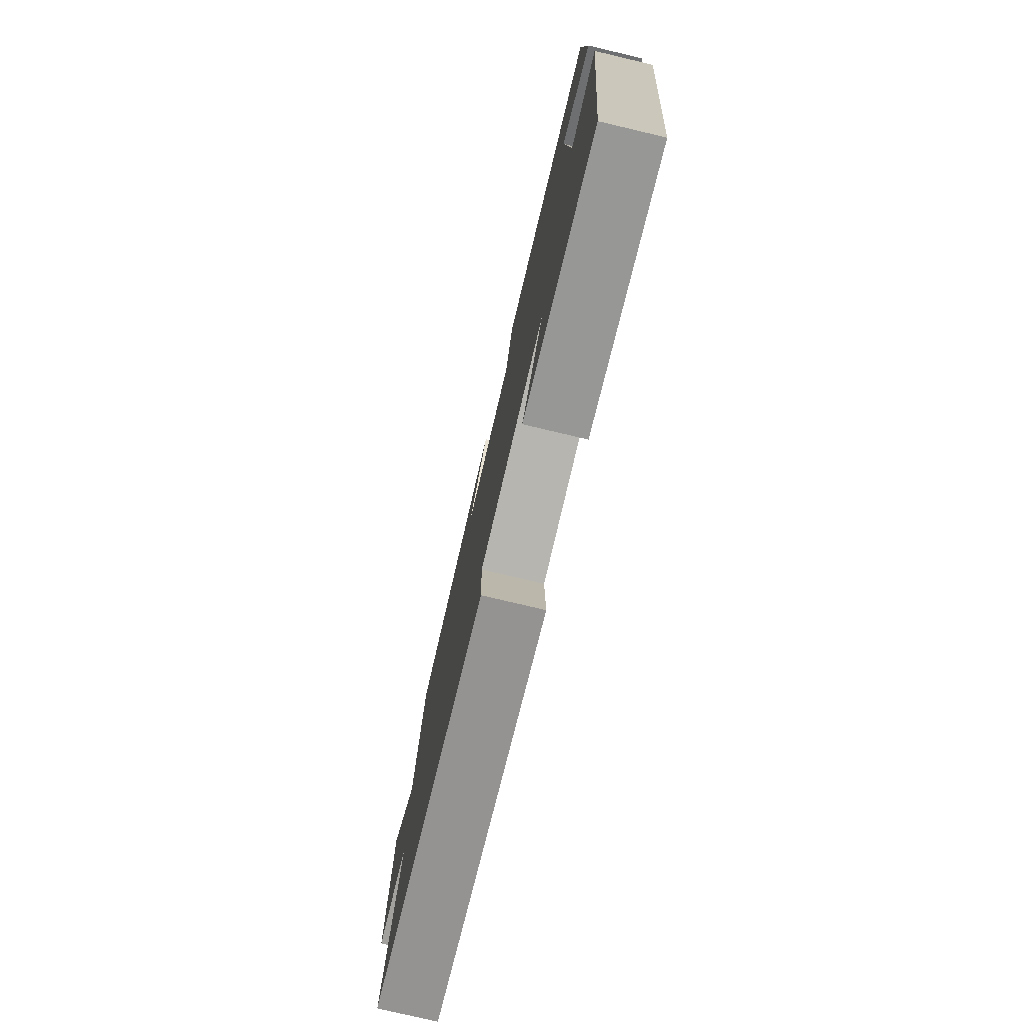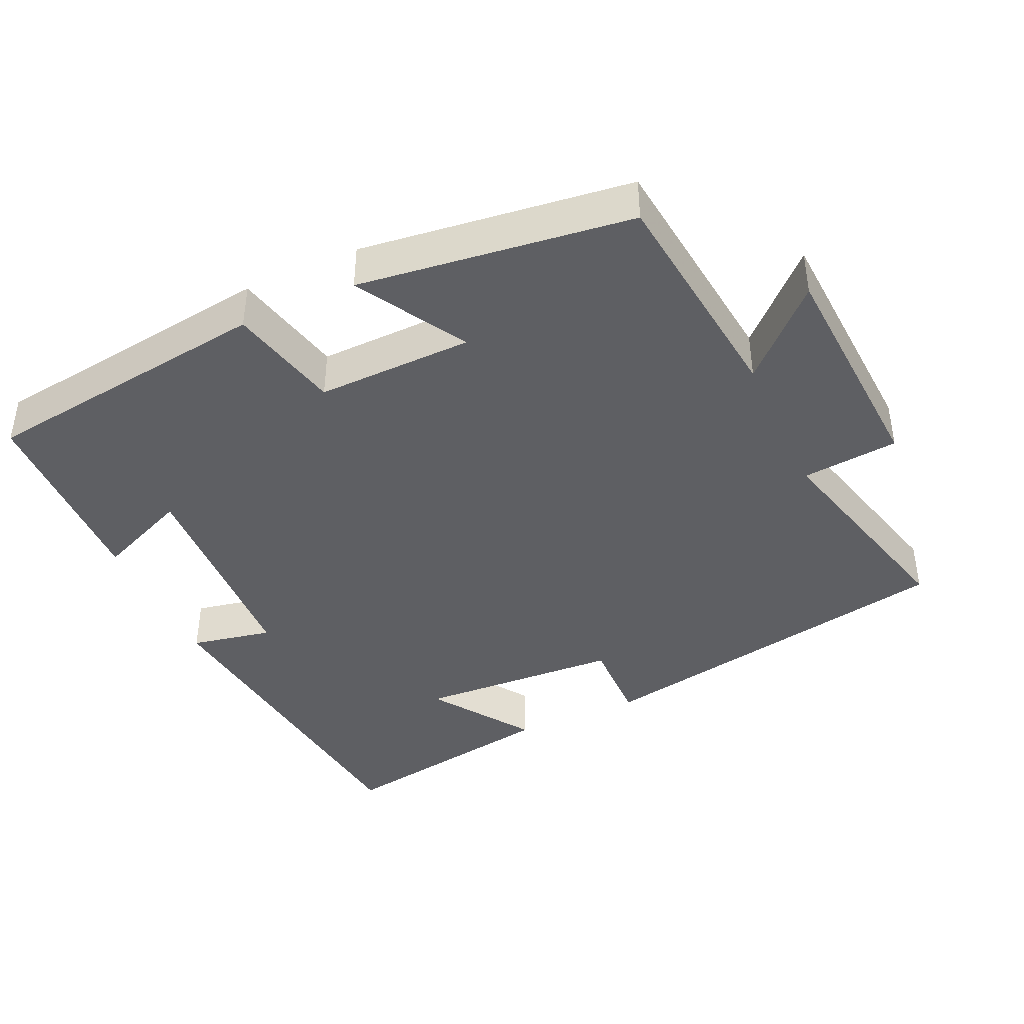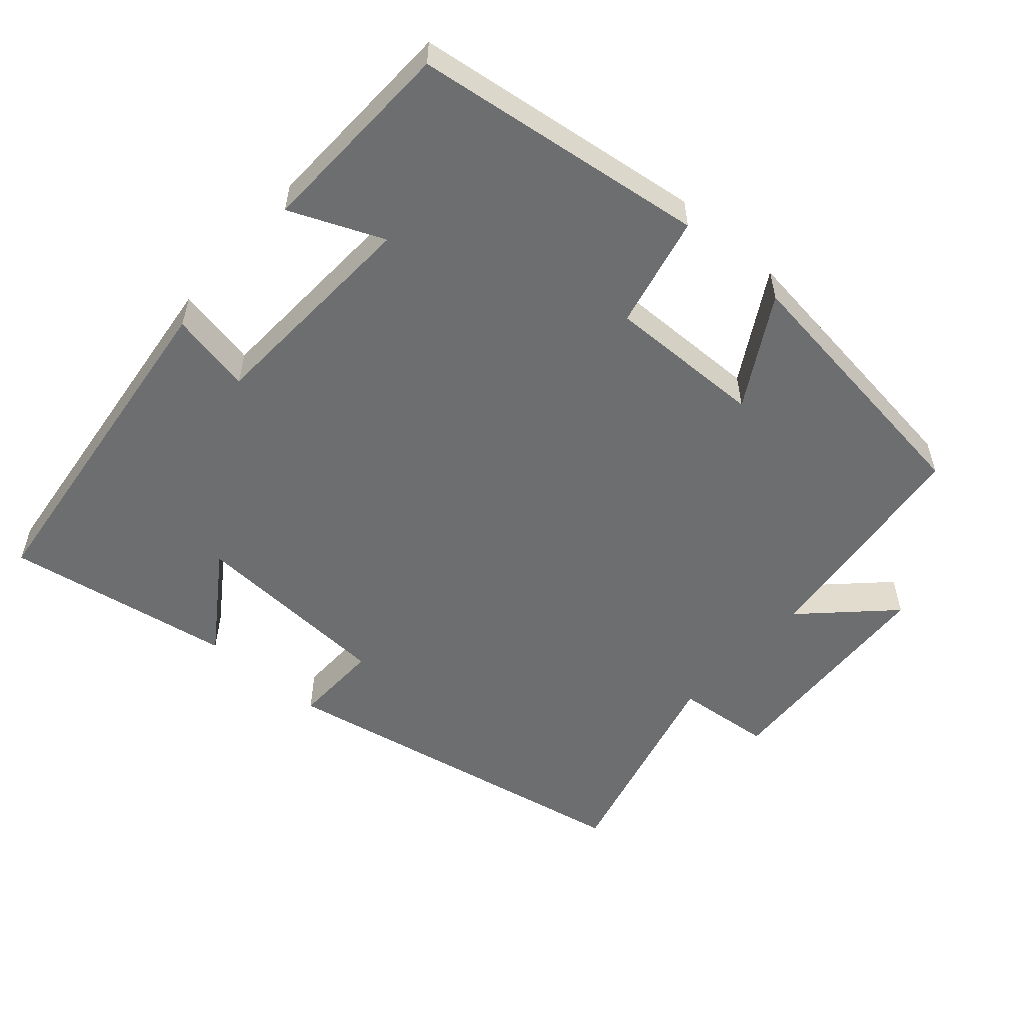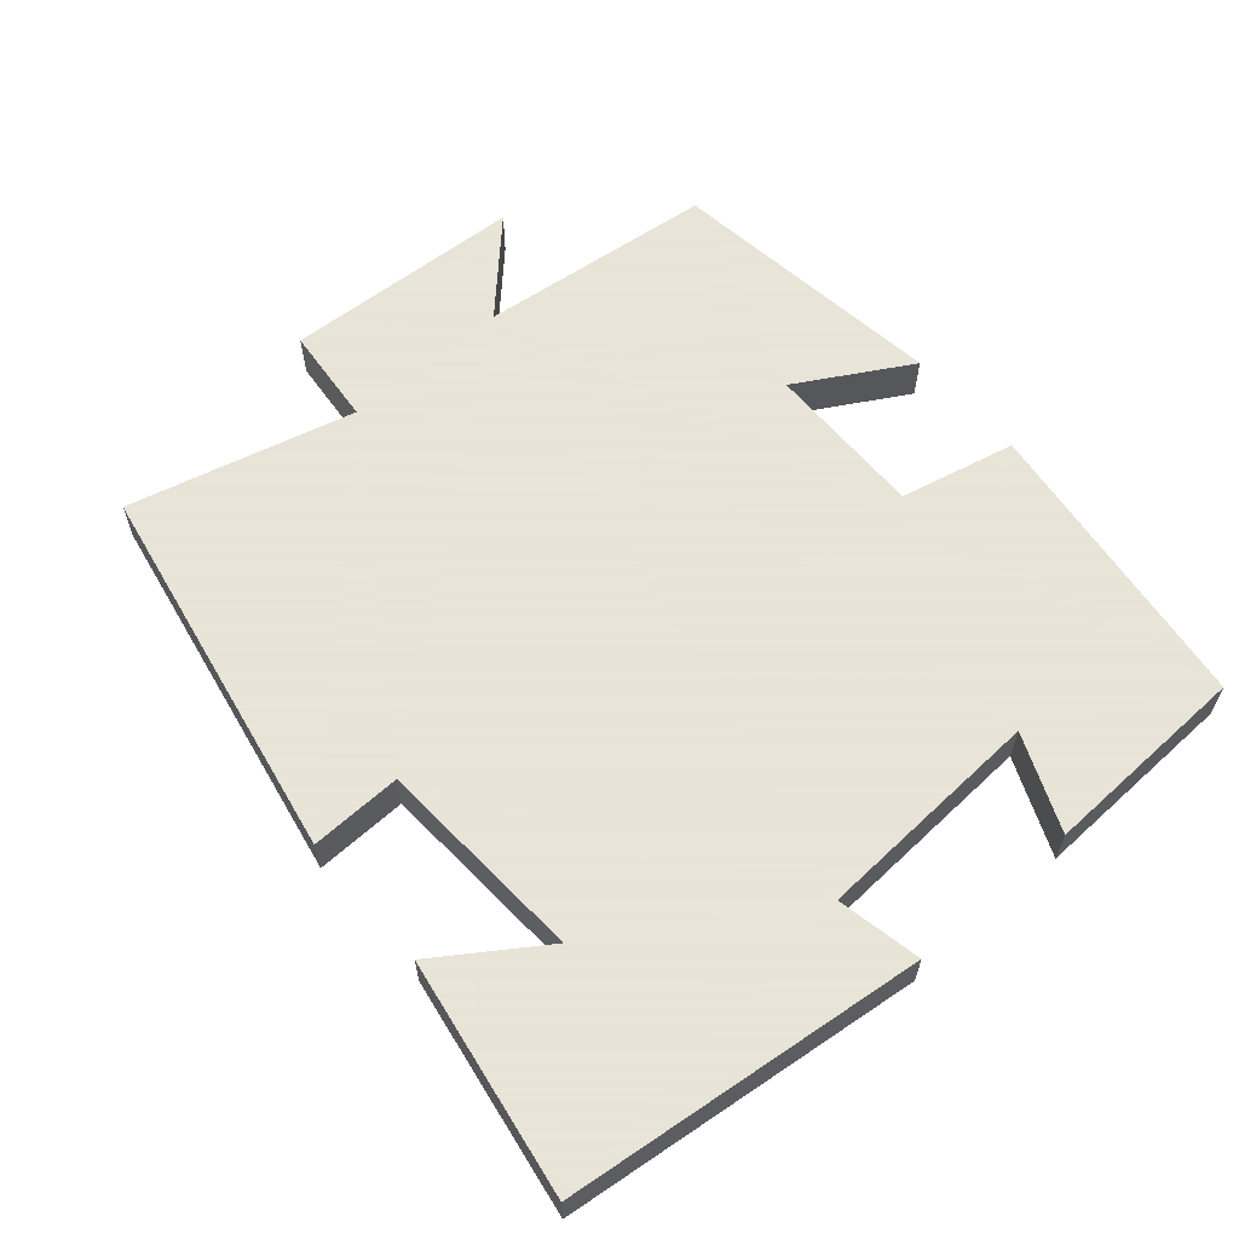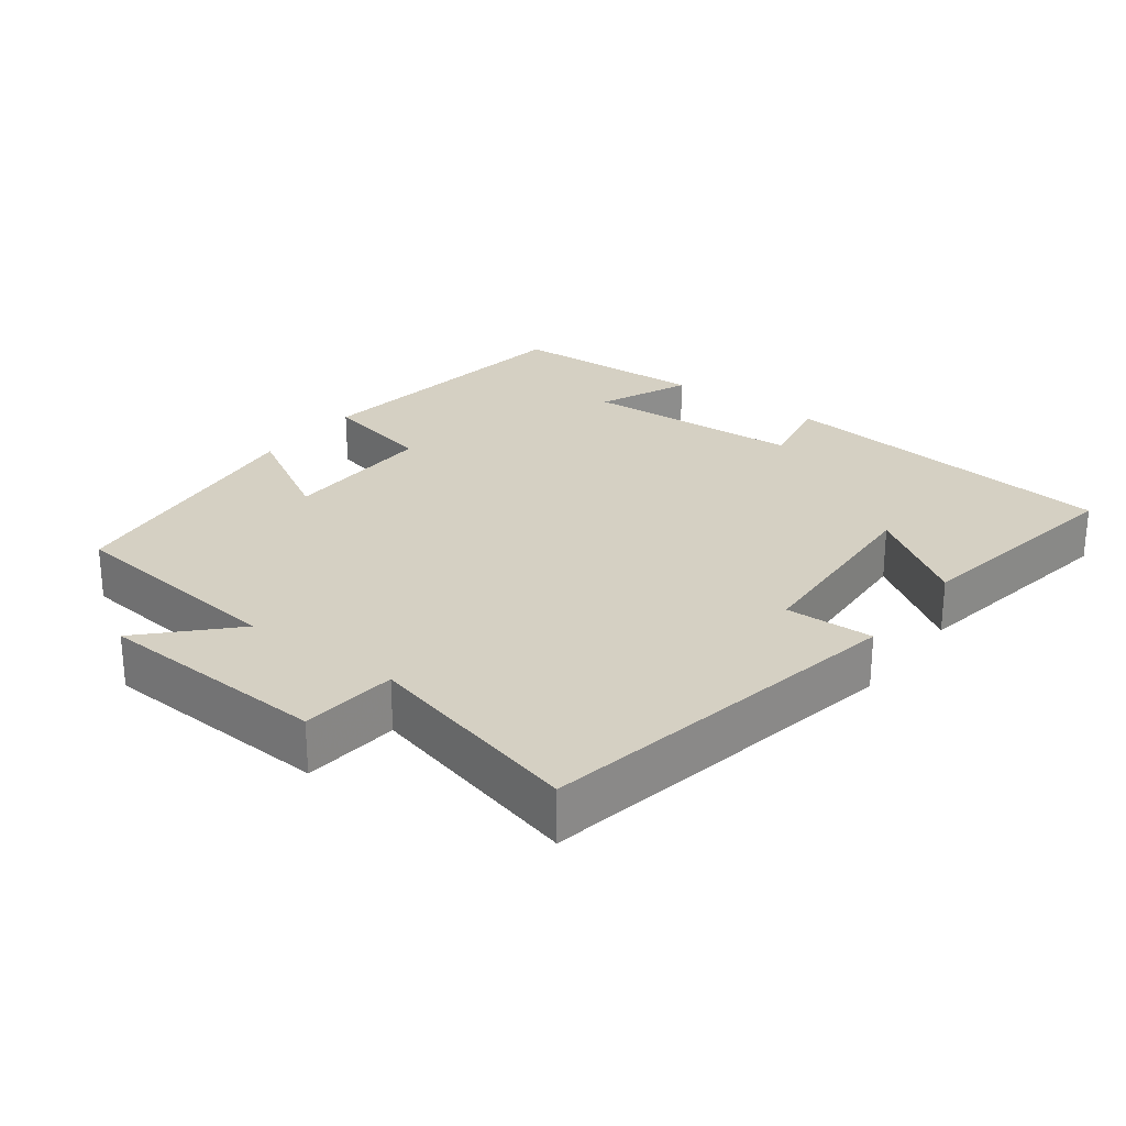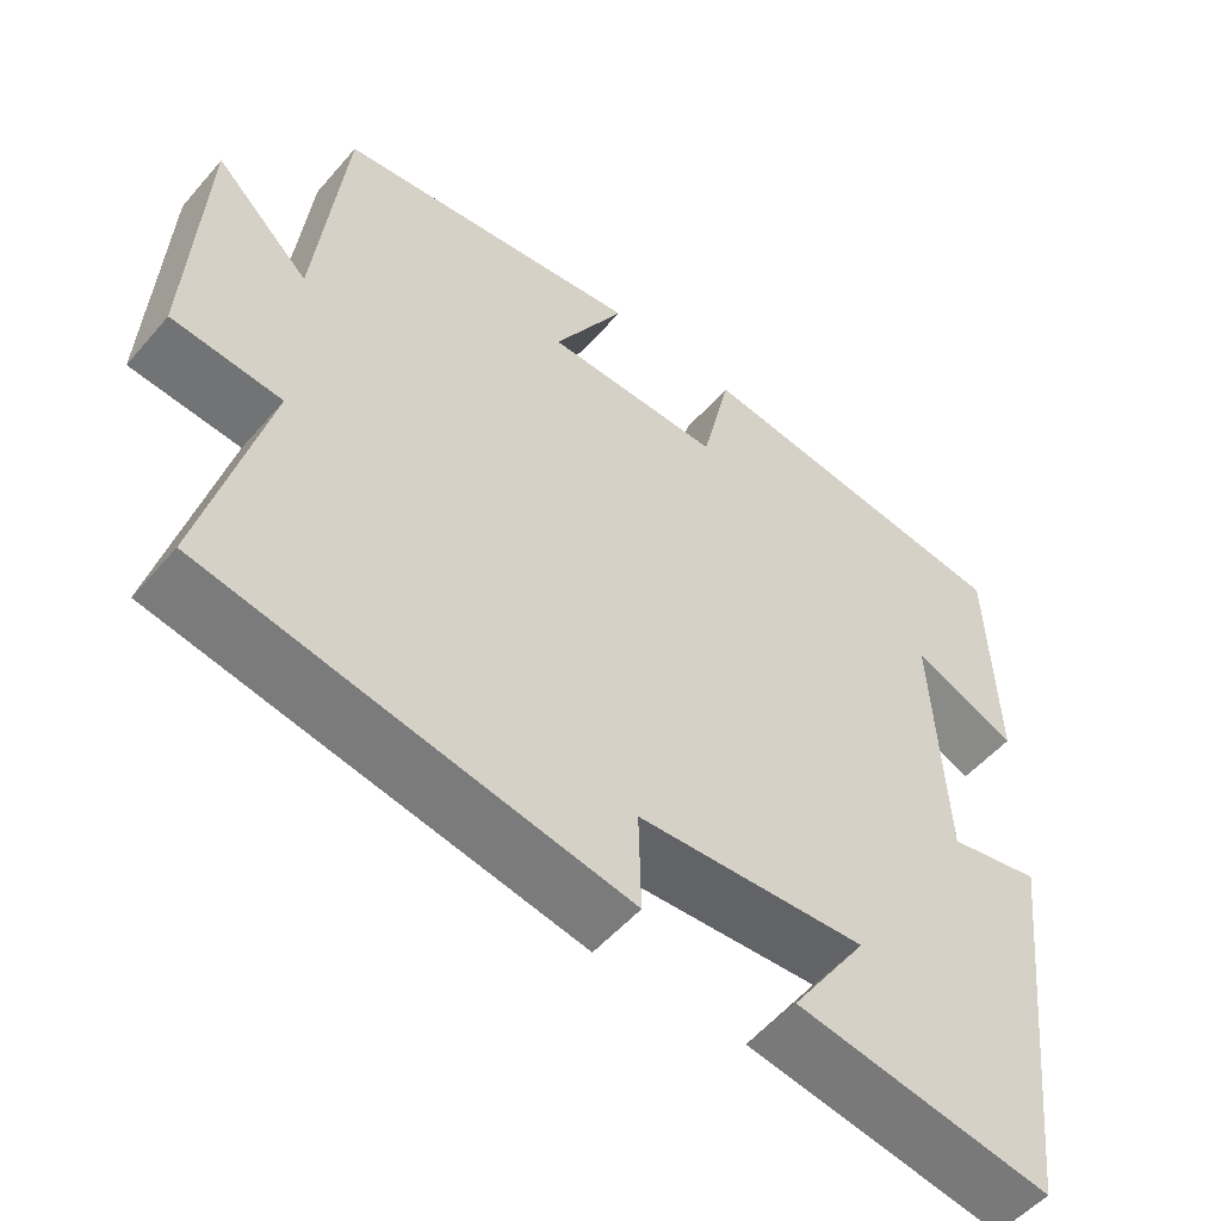
<metadata>
{"format":"obj","ext":"obj","renderer":"f3d","projection":"perspective","resolution":1024,"background":"white","views":[{"elev":-77.6,"azim":-103.3,"up":"+Z"},{"elev":-41.3,"azim":24.7,"up":"+Y"},{"elev":-54.3,"azim":-41.2,"up":"+Y"},{"elev":61.4,"azim":-130.9,"up":"+Y"},{"elev":26.0,"azim":126.9,"up":"+Y"},{"elev":-52.8,"azim":140.4,"up":"+Z"}]}
</metadata>
<code>
v 0.464 0.07 0.451
v 0.5 0.07 0.131
v 0.617 0.07 0.244
v 0.635 0.07 -0.082
v 0.5 0.07 -0.095
v 0.579 0.07 -0.402
v 0.06 0.07 -0.5
v 0.063 0.07 -0.376
v -0.221 0.07 -0.36
v -0.126 0.07 -0.5
v -0.445 0.07 -0.553
v -0.5 0.07 -0.067
v -0.386 0.07 -0.09
v -0.37 0.07 0.22
v -0.5 0.07 0.165
v -0.49 0.07 0.447
v -0.082 0.07 0.5
v -0.046 0.07 0.343
v 0.172 0.07 0.347
v 0.084 0.07 0.5
v 0.464 0 0.451
v 0.5 0 0.131
v 0.617 0 0.244
v 0.635 0 -0.082
v 0.5 0 -0.095
v 0.579 0 -0.402
v 0.06 0 -0.5
v 0.063 0 -0.376
v -0.221 0 -0.36
v -0.126 0 -0.5
v -0.445 0 -0.553
v -0.5 0 -0.067
v -0.386 0 -0.09
v -0.37 0 0.22
v -0.5 0 0.165
v -0.49 0 0.447
v -0.082 0 0.5
v -0.046 0 0.343
v 0.172 0 0.347
v 0.084 0 0.5
f 19 20 1 2
f 18 19 2
f 16 17 18
f 16 18 2
f 14 15 16
f 14 16 2
f 13 14 2
f 11 12 13
f 9 10 11
f 9 11 13
f 8 9 13 2
f 5 6 7 8
f 2 3 4 5
f 2 5 8
f 22 21 40 39
f 22 39 38
f 38 37 36
f 22 38 36
f 36 35 34
f 22 36 34
f 22 34 33
f 33 32 31
f 31 30 29
f 33 31 29
f 22 33 29 28
f 28 27 26 25
f 25 24 23 22
f 28 25 22
f 1 21 22 2
f 2 22 23 3
f 3 23 24 4
f 4 24 25 5
f 5 25 26 6
f 6 26 27 7
f 7 27 28 8
f 8 28 29 9
f 9 29 30 10
f 10 30 31 11
f 11 31 32 12
f 12 32 33 13
f 13 33 34 14
f 14 34 35 15
f 15 35 36 16
f 16 36 37 17
f 17 37 38 18
f 18 38 39 19
f 19 39 40 20
f 20 40 21 1

</code>
